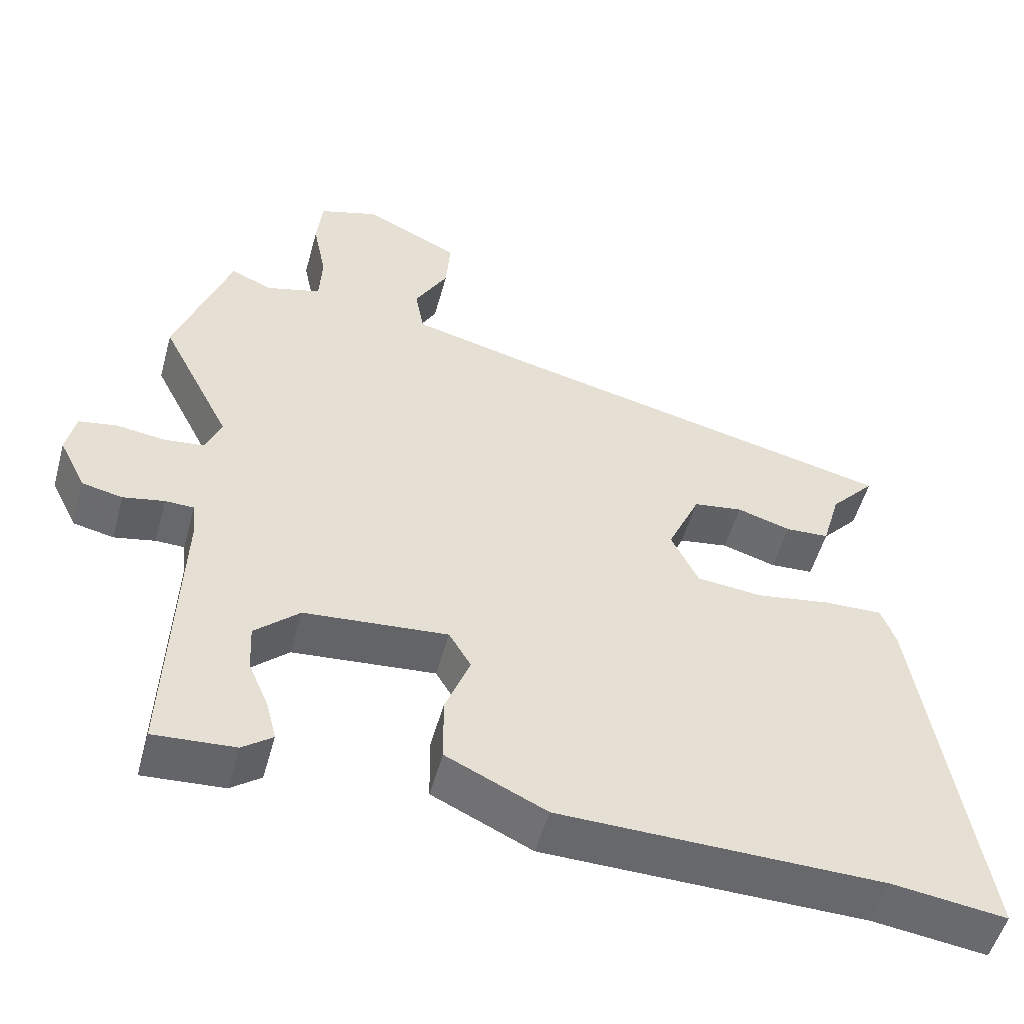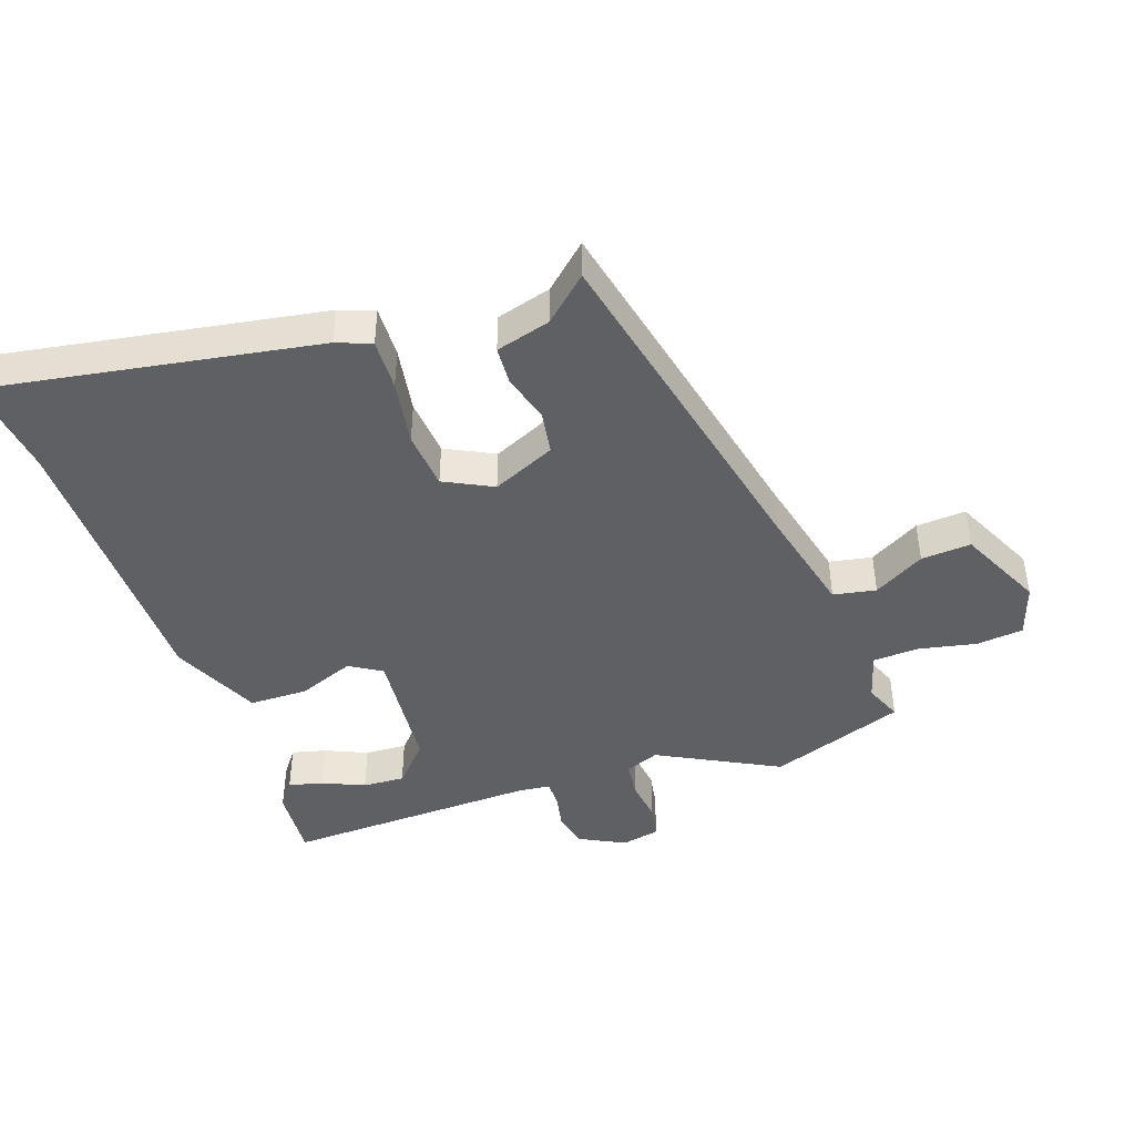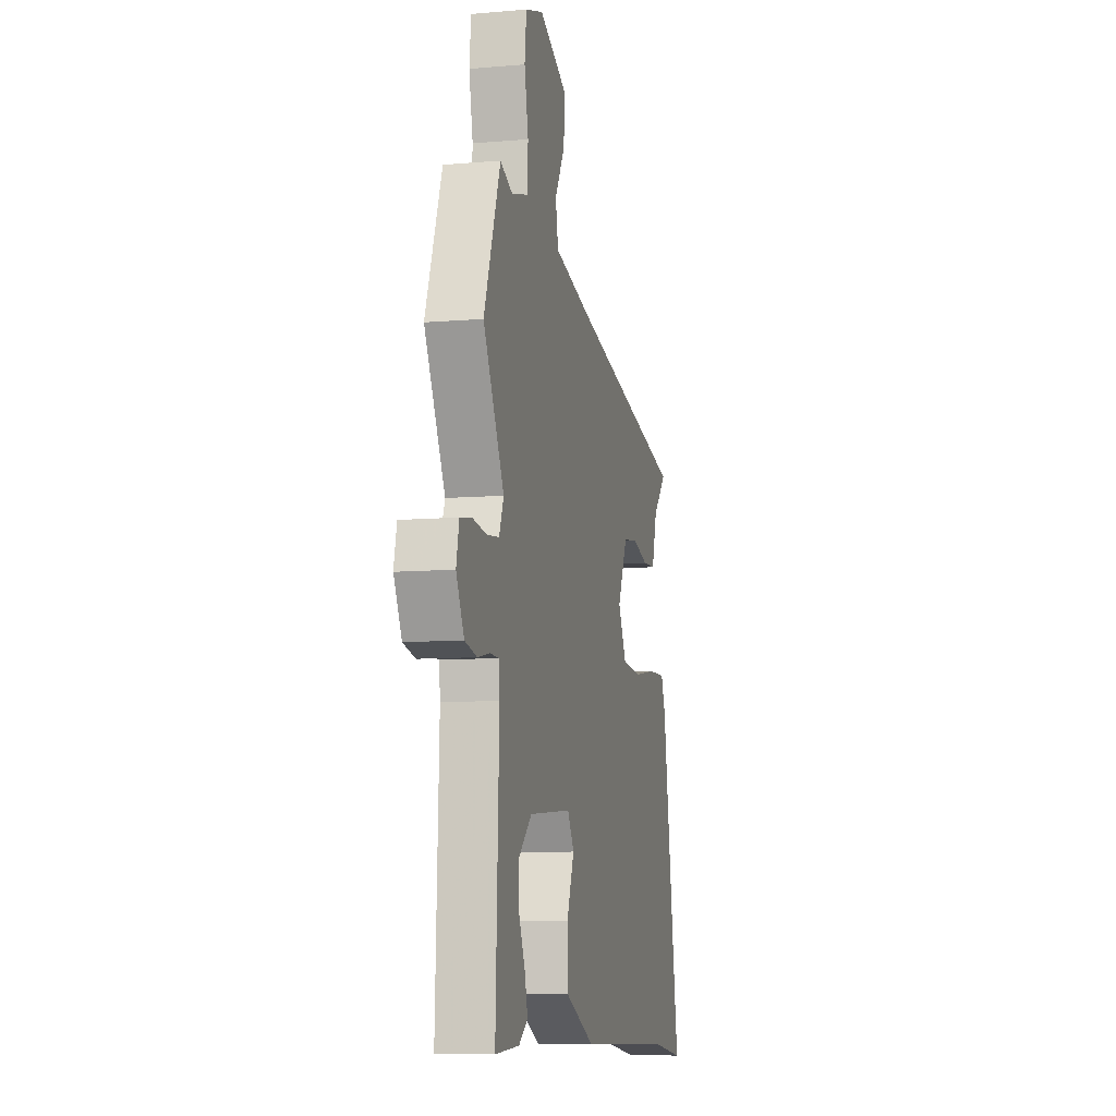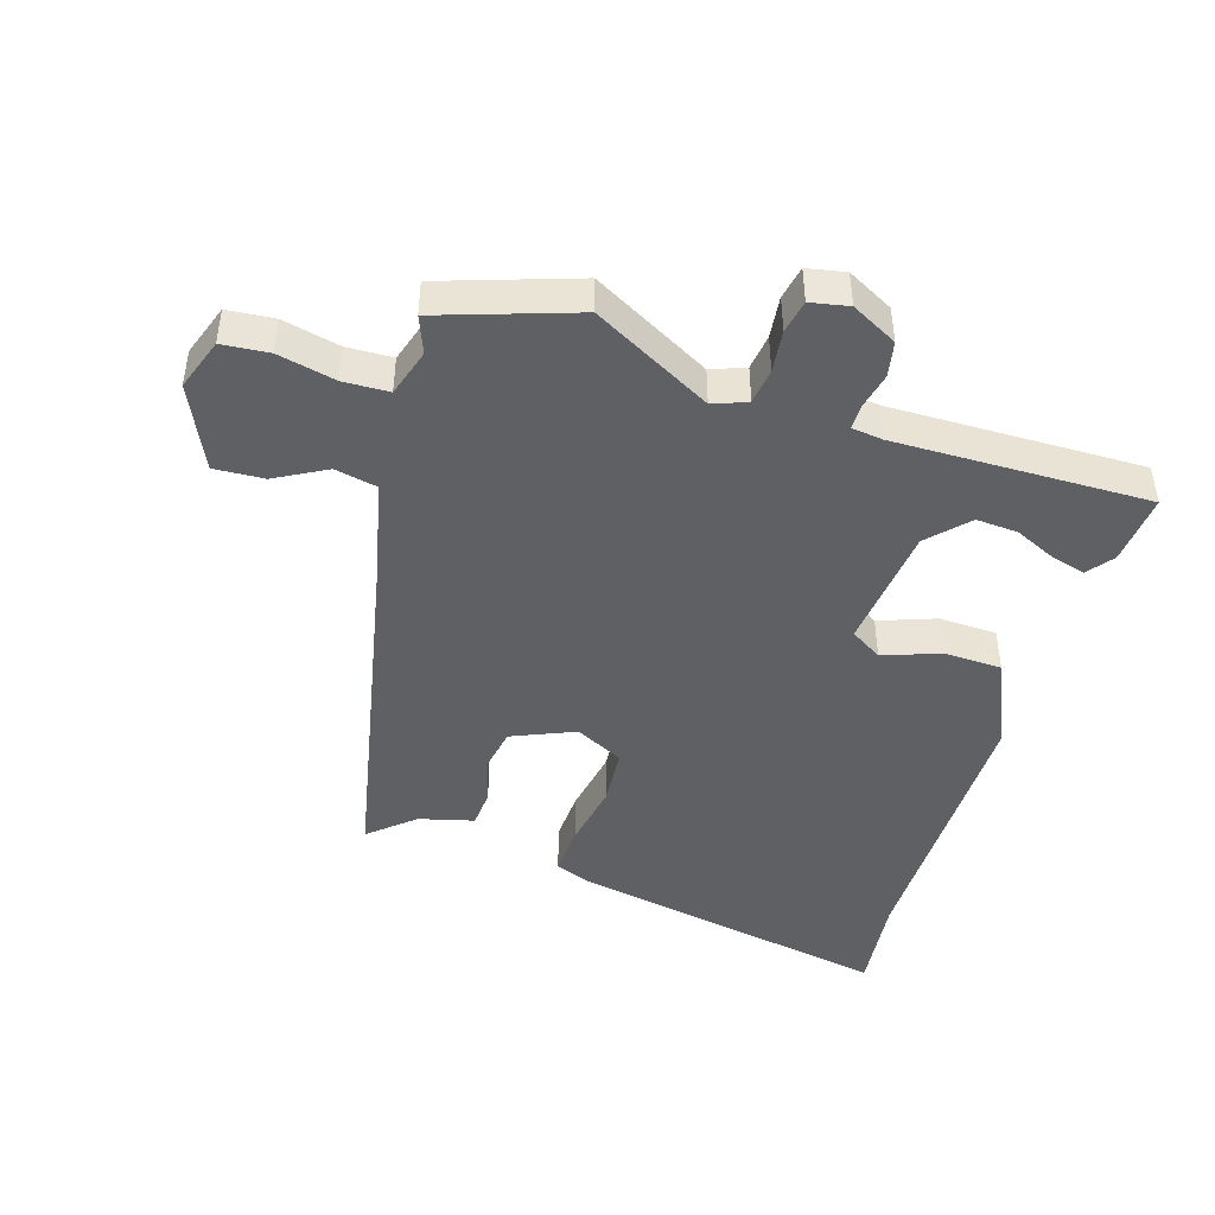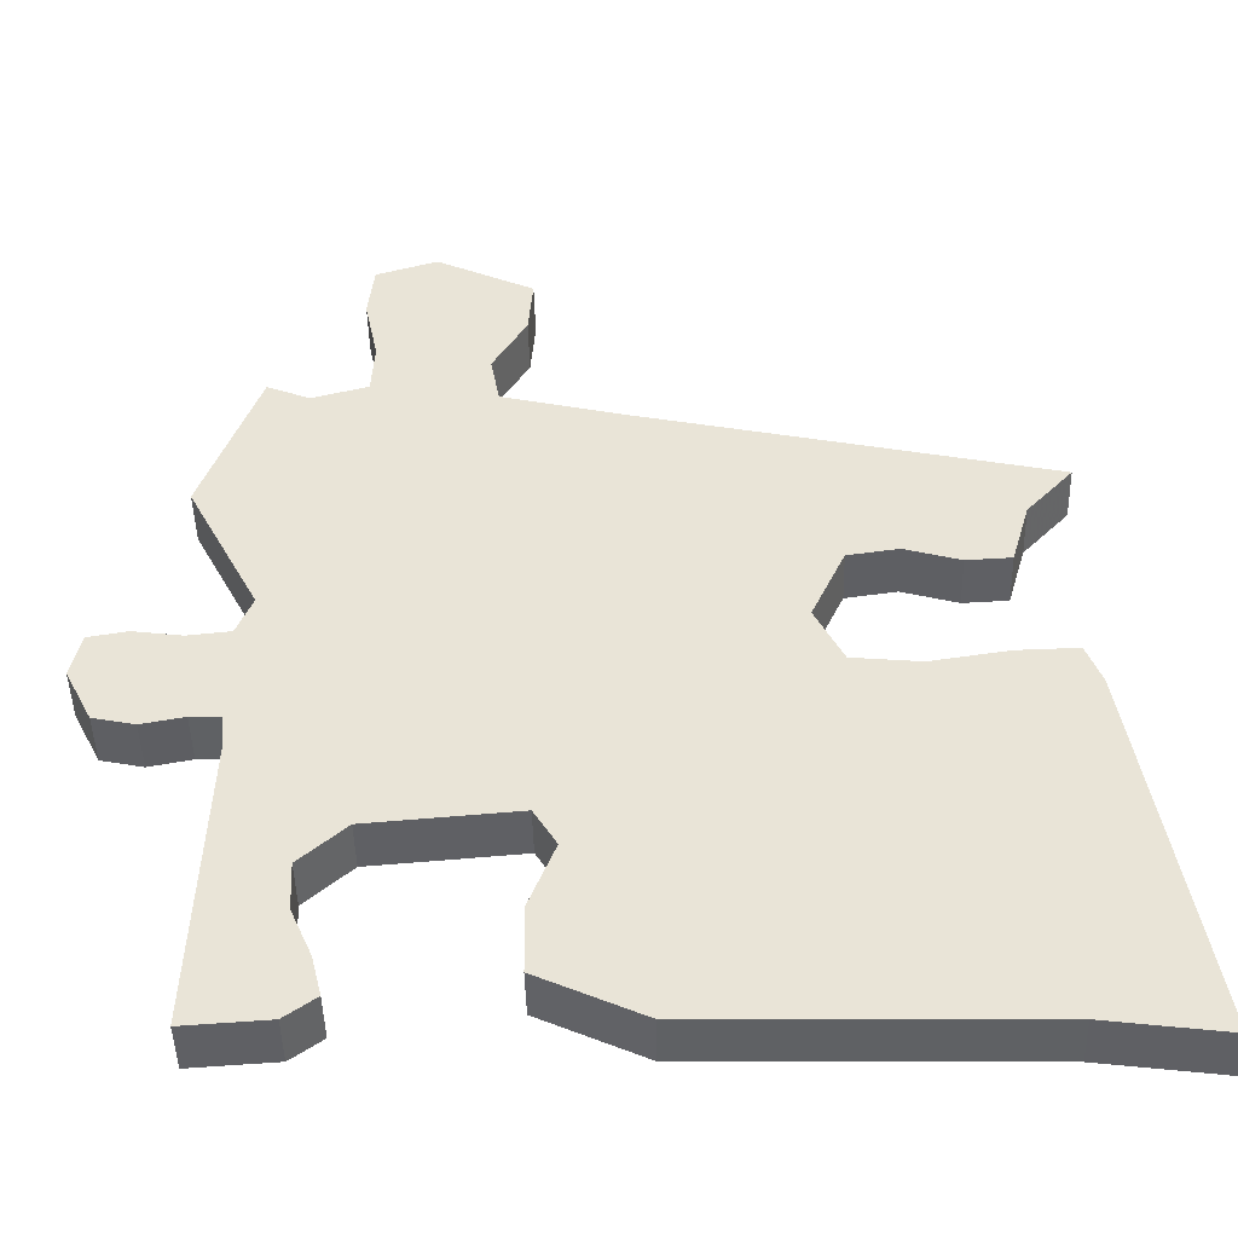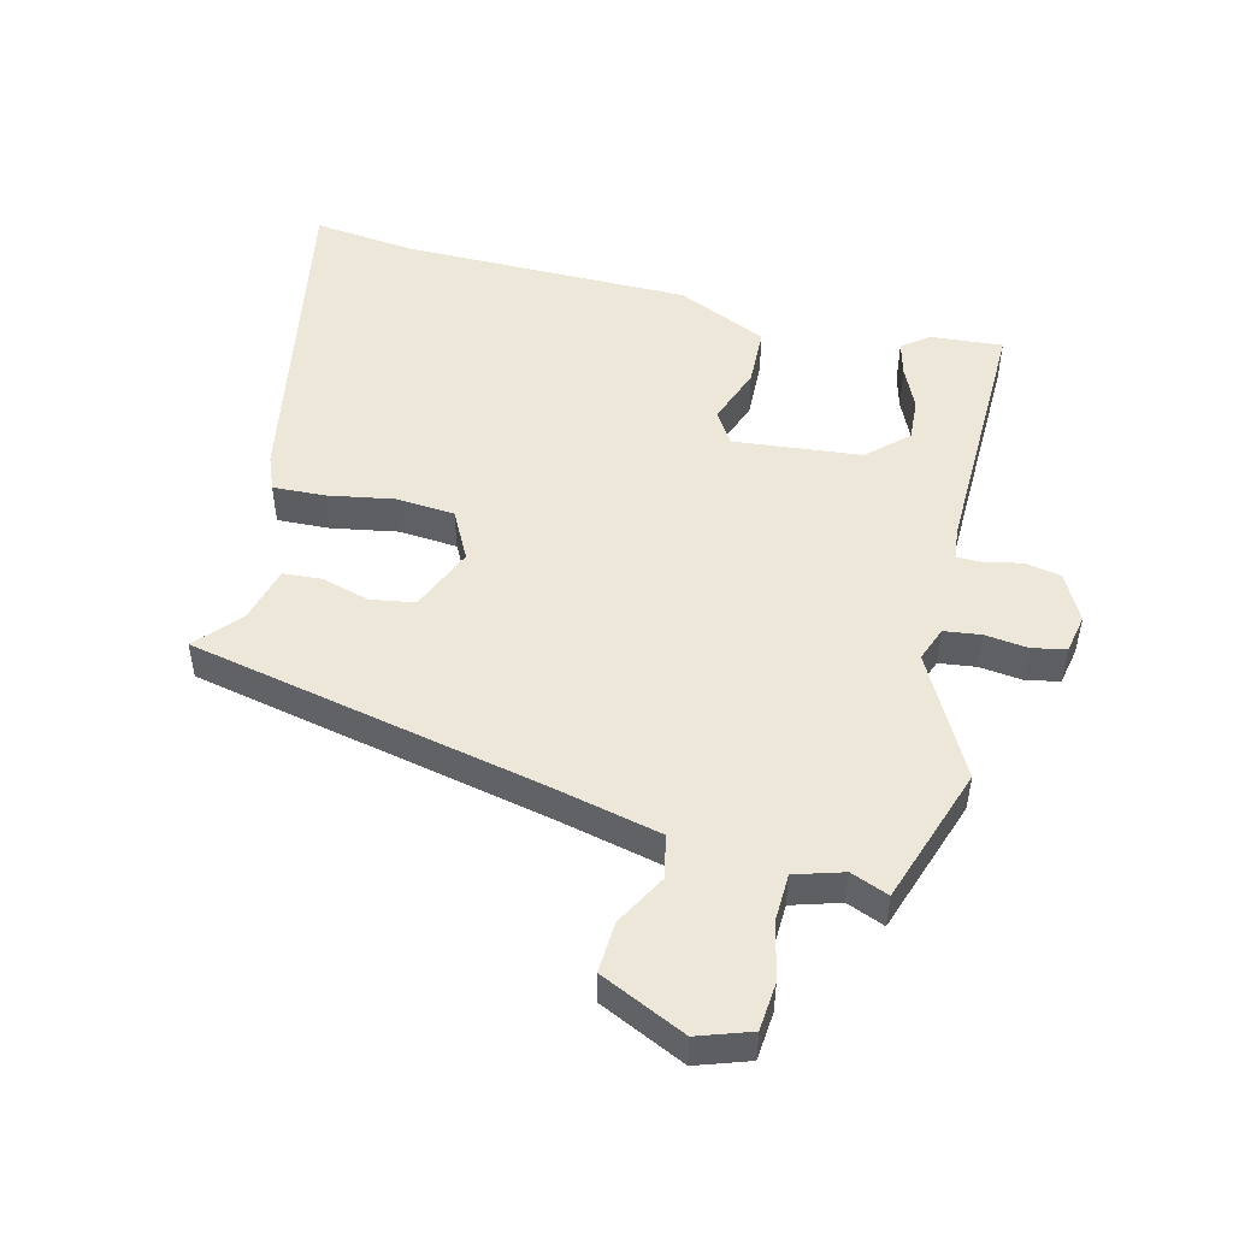
<metadata>
{"format":"obj","ext":"obj","renderer":"f3d","projection":"perspective","resolution":1024,"background":"white","views":[{"elev":-52.1,"azim":164.8,"up":"+Z"},{"elev":-44.3,"azim":-71.3,"up":"+Y"},{"elev":-8.9,"azim":103.1,"up":"+Z"},{"elev":-45.1,"azim":71.4,"up":"+Y"},{"elev":-46.2,"azim":-178.6,"up":"+Z"},{"elev":49.9,"azim":12.9,"up":"+Y"}]}
</metadata>
<code>
v 0.484 0.07 0.544
v 0.559 0.07 0.336
v 0.464 0.07 0.15
v 0.485 0.07 0.098
v 0.541 0.07 0.092
v 0.606 0.07 0.101
v 0.658 0.07 0.092
v 0.671 0.07 0.033
v 0.635 0.07 -0.039
v 0.58 0.07 -0.051
v 0.524 0.07 -0.04
v 0.485 0.07 -0.041
v 0.48 0.07 -0.089
v 0.495 0.07 -0.483
v 0.385 0.07 -0.476
v 0.344 0.07 -0.446
v 0.357 0.07 -0.393
v 0.385 0.07 -0.328
v 0.388 0.07 -0.263
v 0.327 0.07 -0.208
v 0.132 0.07 -0.192
v 0.102 0.07 -0.242
v 0.136 0.07 -0.329
v 0.135 0.07 -0.419
v -0.001 0.07 -0.483
v -0.441 0.07 -0.492
v -0.596 0.07 -0.513
v -0.514 0.07 -0.007
v -0.494 0.07 0.046
v -0.415 0.07 0.044
v -0.313 0.07 0.028
v -0.224 0.07 0.037
v -0.187 0.07 0.112
v -0.231 0.07 0.209
v -0.298 0.07 0.219
v -0.371 0.07 0.197
v -0.43 0.07 0.2
v -0.454 0.07 0.284
v -0.515 0.07 0.351
v 0.024 0.07 0.475
v 0.188 0.07 0.516
v 0.2 0.07 0.582
v 0.155 0.07 0.66
v 0.149 0.07 0.737
v 0.278 0.07 0.8
v 0.359 0.07 0.774
v 0.367 0.07 0.701
v 0.349 0.07 0.612
v 0.353 0.07 0.541
v 0.427 0.07 0.52
v 0.484 0 0.544
v 0.559 0 0.336
v 0.464 0 0.15
v 0.485 0 0.098
v 0.541 0 0.092
v 0.606 0 0.101
v 0.658 0 0.092
v 0.671 0 0.033
v 0.635 0 -0.039
v 0.58 0 -0.051
v 0.524 0 -0.04
v 0.485 0 -0.041
v 0.48 0 -0.089
v 0.495 0 -0.483
v 0.385 0 -0.476
v 0.344 0 -0.446
v 0.357 0 -0.393
v 0.385 0 -0.328
v 0.388 0 -0.263
v 0.327 0 -0.208
v 0.132 0 -0.192
v 0.102 0 -0.242
v 0.136 0 -0.329
v 0.135 0 -0.419
v -0.001 0 -0.483
v -0.441 0 -0.492
v -0.596 0 -0.513
v -0.514 0 -0.007
v -0.494 0 0.046
v -0.415 0 0.044
v -0.313 0 0.028
v -0.224 0 0.037
v -0.187 0 0.112
v -0.231 0 0.209
v -0.298 0 0.219
v -0.371 0 0.197
v -0.43 0 0.2
v -0.454 0 0.284
v -0.515 0 0.351
v 0.024 0 0.475
v 0.188 0 0.516
v 0.2 0 0.582
v 0.155 0 0.66
v 0.149 0 0.737
v 0.278 0 0.8
v 0.359 0 0.774
v 0.367 0 0.701
v 0.349 0 0.612
v 0.353 0 0.541
v 0.427 0 0.52
f 45 46 47 48
f 45 48 49
f 42 43 44 45
f 41 42 45 49
f 40 41 49 50
f 38 39 40 50
f 35 36 37 38
f 34 35 38 50
f 28 29 30 31
f 26 27 28 31
f 26 31 32
f 25 26 32 33
f 22 23 24 25
f 15 16 17 18
f 13 14 15 18
f 12 13 18 19
f 8 9 10 11
f 8 11 12
f 5 6 7 8
f 4 5 8 12
f 3 4 12 19
f 1 2 3
f 33 34 50 1
f 22 25 33
f 21 22 33 1
f 1 3 19 20
f 1 20 21
f 98 97 96 95
f 99 98 95
f 95 94 93 92
f 99 95 92 91
f 100 99 91 90
f 100 90 89 88
f 88 87 86 85
f 100 88 85 84
f 81 80 79 78
f 81 78 77 76
f 82 81 76
f 83 82 76 75
f 75 74 73 72
f 68 67 66 65
f 68 65 64 63
f 69 68 63 62
f 61 60 59 58
f 62 61 58
f 58 57 56 55
f 62 58 55 54
f 69 62 54 53
f 53 52 51
f 51 100 84 83
f 83 75 72
f 51 83 72 71
f 70 69 53 51
f 71 70 51
f 1 51 52 2
f 2 52 53 3
f 3 53 54 4
f 4 54 55 5
f 5 55 56 6
f 6 56 57 7
f 7 57 58 8
f 8 58 59 9
f 9 59 60 10
f 10 60 61 11
f 11 61 62 12
f 12 62 63 13
f 13 63 64 14
f 14 64 65 15
f 15 65 66 16
f 16 66 67 17
f 17 67 68 18
f 18 68 69 19
f 19 69 70 20
f 20 70 71 21
f 21 71 72 22
f 22 72 73 23
f 23 73 74 24
f 24 74 75 25
f 25 75 76 26
f 26 76 77 27
f 27 77 78 28
f 28 78 79 29
f 29 79 80 30
f 30 80 81 31
f 31 81 82 32
f 32 82 83 33
f 33 83 84 34
f 34 84 85 35
f 35 85 86 36
f 36 86 87 37
f 37 87 88 38
f 38 88 89 39
f 39 89 90 40
f 40 90 91 41
f 41 91 92 42
f 42 92 93 43
f 43 93 94 44
f 44 94 95 45
f 45 95 96 46
f 46 96 97 47
f 47 97 98 48
f 48 98 99 49
f 49 99 100 50
f 50 100 51 1

</code>
